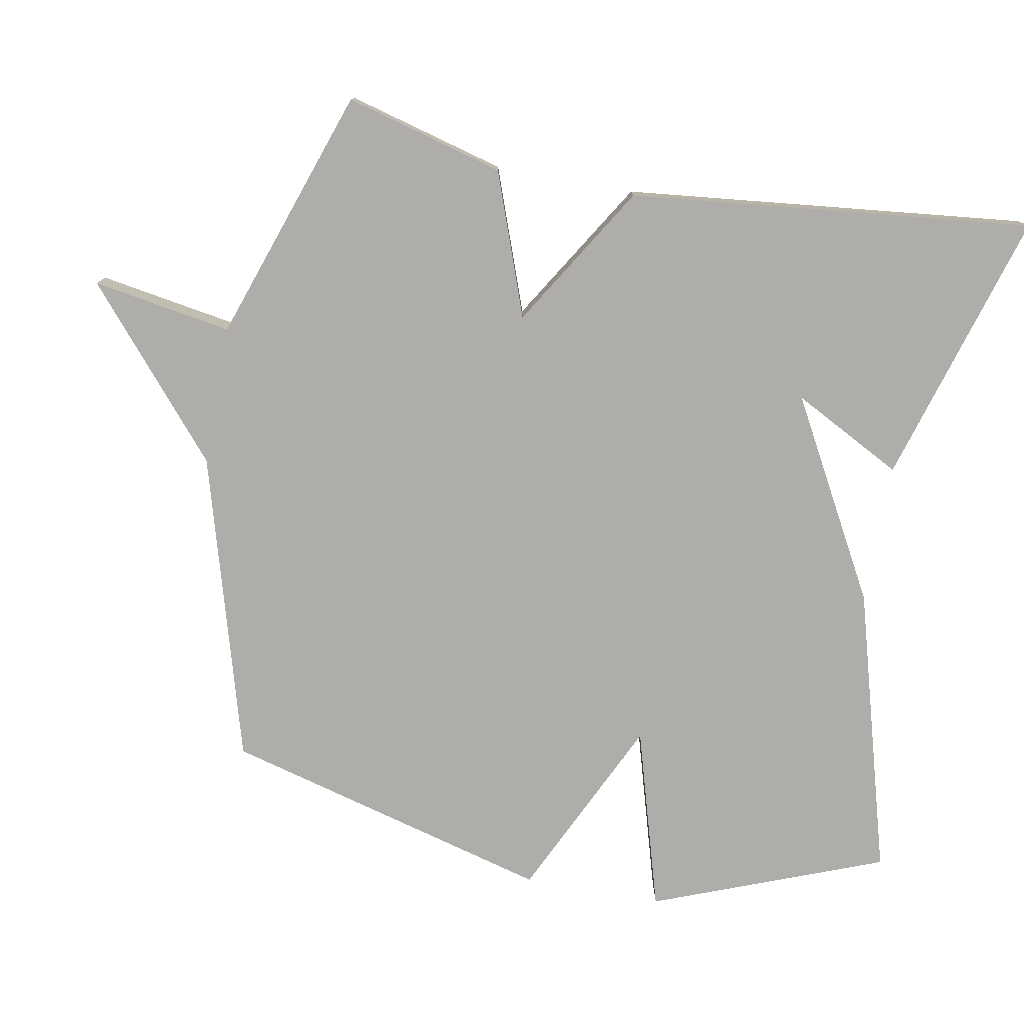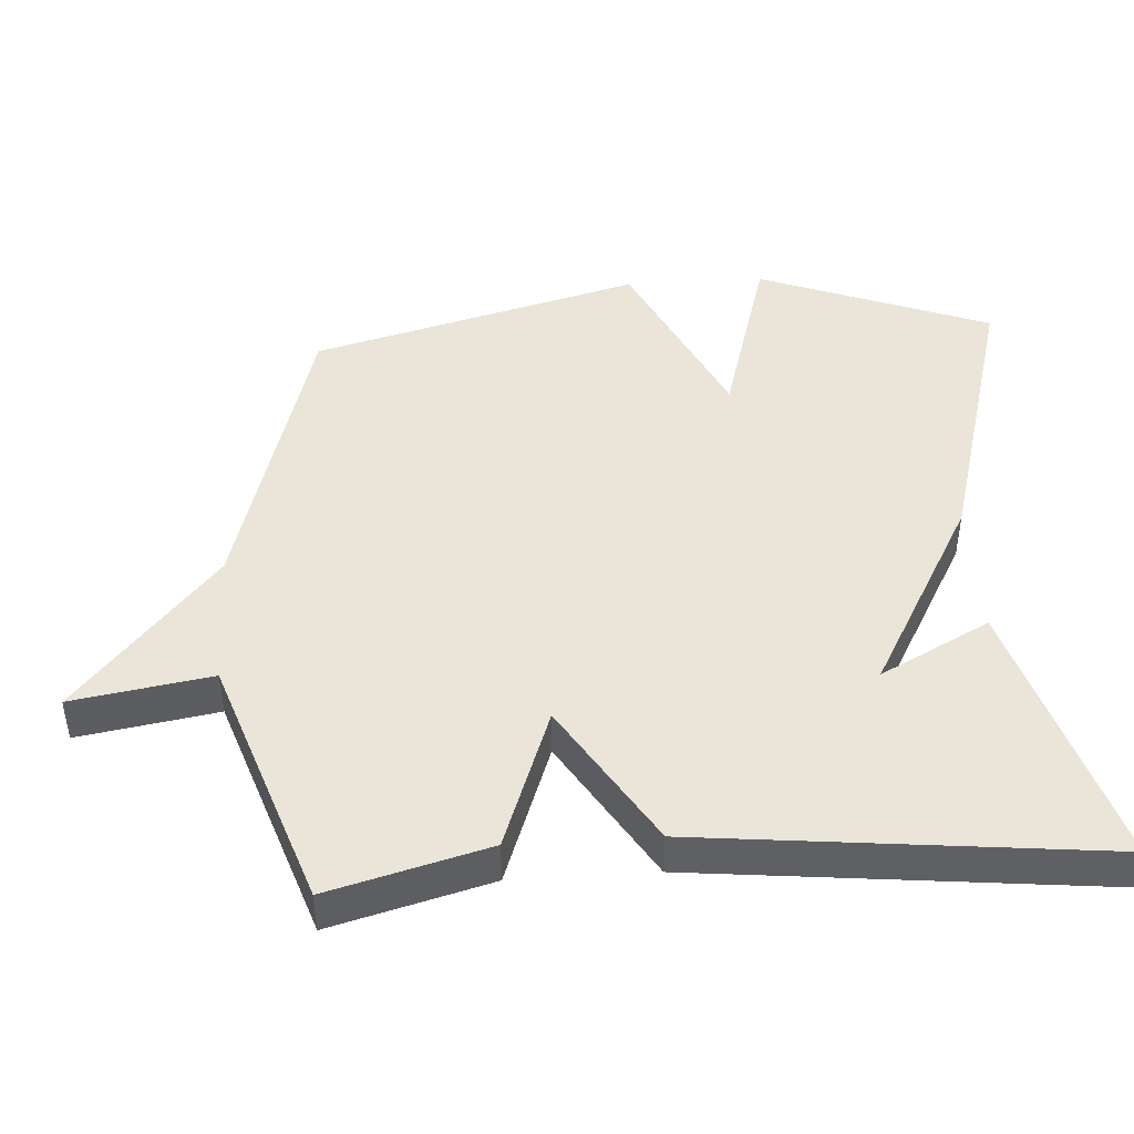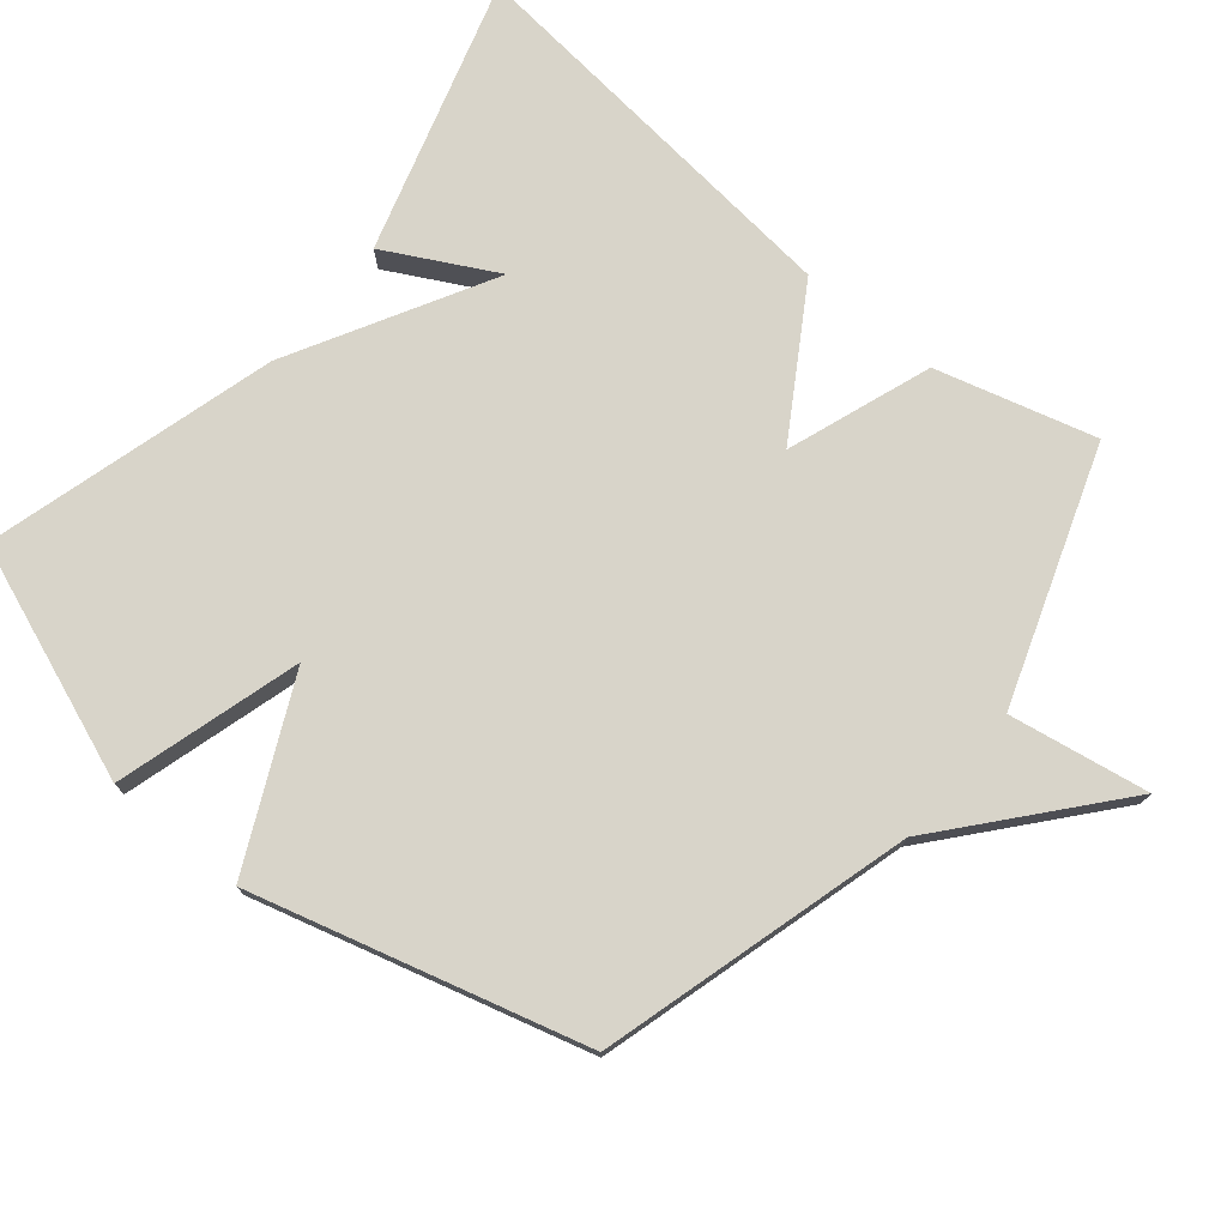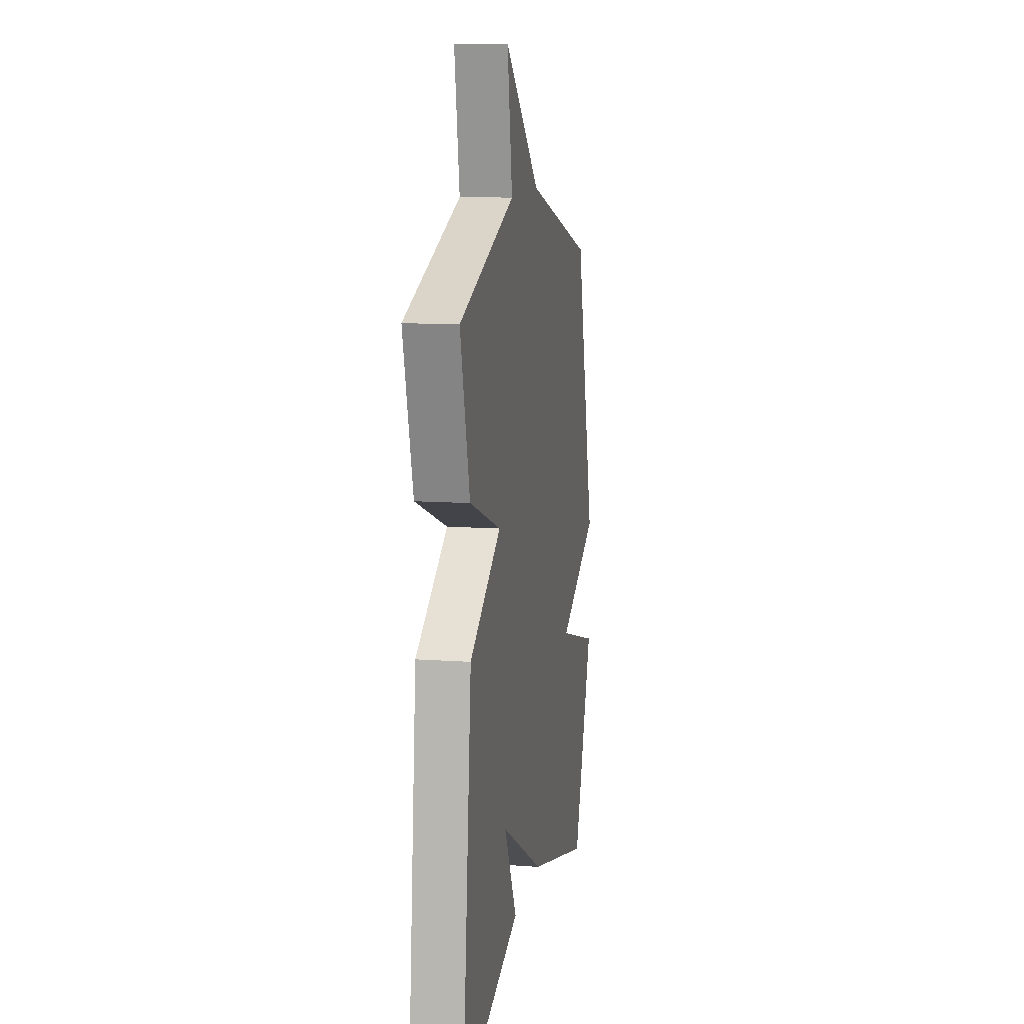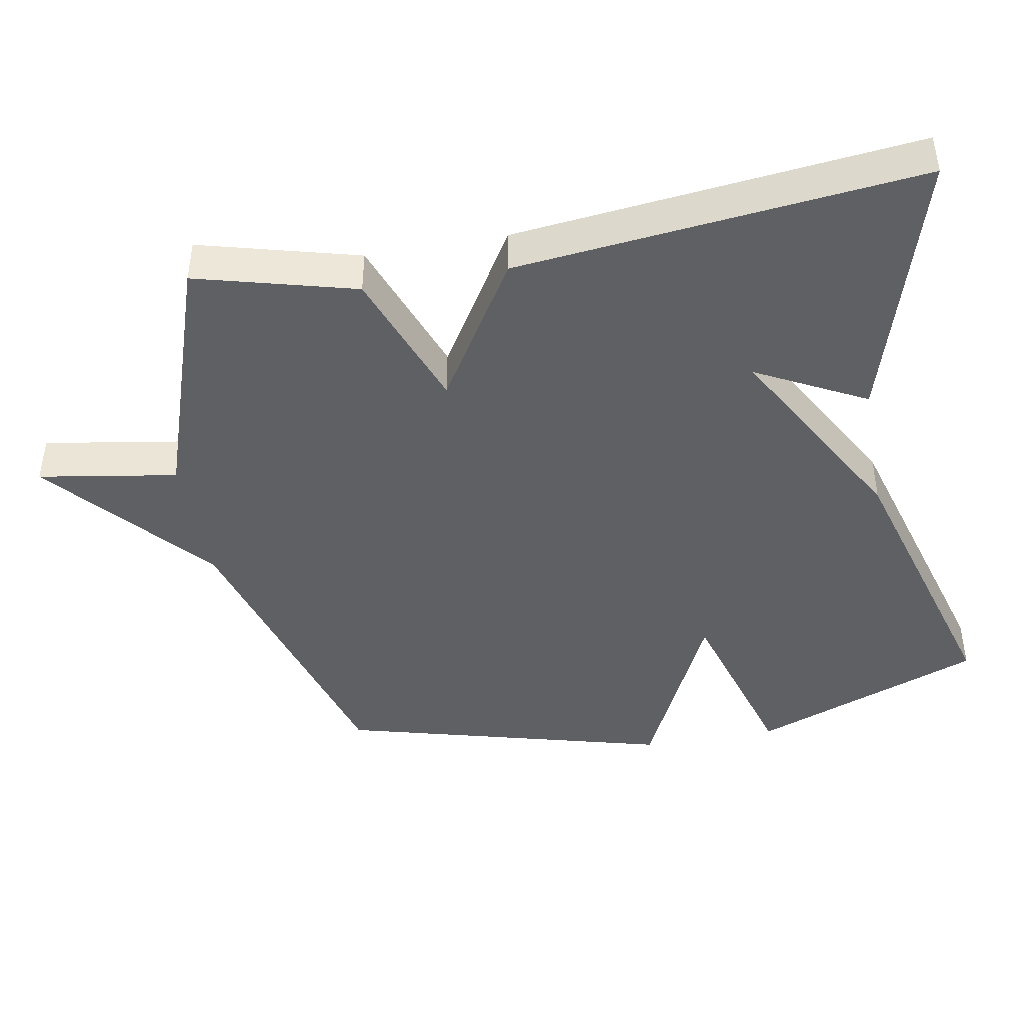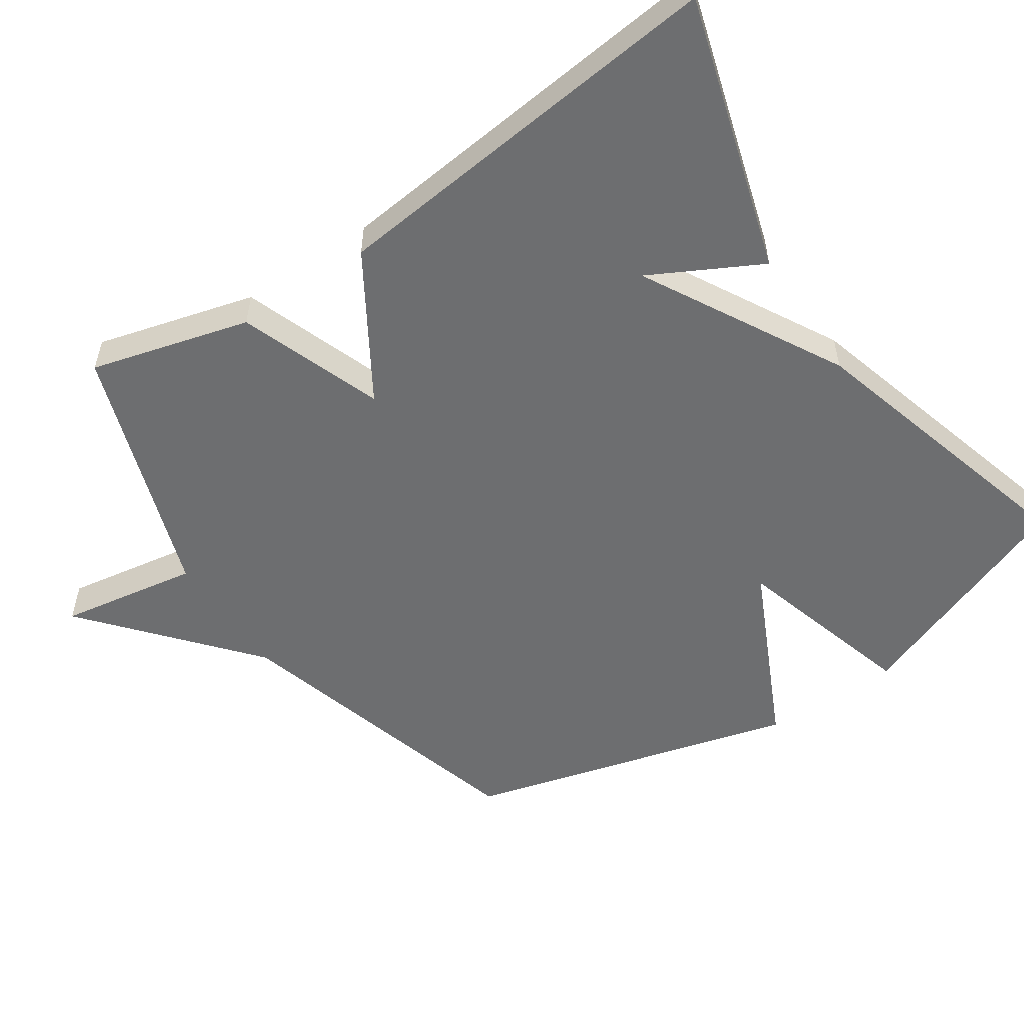
<metadata>
{"format":"obj","ext":"obj","renderer":"f3d","projection":"perspective","resolution":1024,"background":"white","views":[{"elev":-77.4,"azim":79.6,"up":"+Y"},{"elev":45.2,"azim":86.3,"up":"+Y"},{"elev":75.2,"azim":-50.6,"up":"+Y"},{"elev":11.5,"azim":99.8,"up":"+Z"},{"elev":-43.4,"azim":100.4,"up":"+Y"},{"elev":-54.3,"azim":123.9,"up":"+Y"}]}
</metadata>
<code>
v -0.5 0.07 -0.5
v -0.627 0.07 -0.17
v -0.366 0.07 -0.094
v -0.627 0.07 0.03
v -0.5 0.07 0.5
v -0.061 0.07 0.624
v 0.172 0.07 0.822
v 0.139 0.07 0.624
v 0.5 0.07 0.5
v 0.439 0.07 0.274
v 0.235 0.07 0.2
v 0.439 0.07 0.074
v 0.5 0.07 -0.5
v 0.11 0.07 -0.384
v 0.192 0.07 -0.228
v -0.09 0.07 -0.384
v -0.5 0 -0.5
v -0.627 0 -0.17
v -0.366 0 -0.094
v -0.627 0 0.03
v -0.5 0 0.5
v -0.061 0 0.624
v 0.172 0 0.822
v 0.139 0 0.624
v 0.5 0 0.5
v 0.439 0 0.274
v 0.235 0 0.2
v 0.439 0 0.074
v 0.5 0 -0.5
v 0.11 0 -0.384
v 0.192 0 -0.228
v -0.09 0 -0.384
f 1 2 3
f 16 1 3
f 15 16 3
f 12 13 14 15
f 3 4 5
f 15 3 5
f 12 15 5
f 11 12 5
f 11 5 6
f 10 11 6
f 9 10 6
f 8 9 6
f 6 7 8
f 19 18 17
f 19 17 32
f 19 32 31
f 31 30 29 28
f 21 20 19
f 21 19 31
f 21 31 28
f 21 28 27
f 22 21 27
f 22 27 26
f 22 26 25
f 22 25 24
f 24 23 22
f 1 17 18 2
f 2 18 19 3
f 3 19 20 4
f 4 20 21 5
f 5 21 22 6
f 6 22 23 7
f 7 23 24 8
f 8 24 25 9
f 9 25 26 10
f 10 26 27 11
f 11 27 28 12
f 12 28 29 13
f 13 29 30 14
f 14 30 31 15
f 15 31 32 16
f 16 32 17 1

</code>
